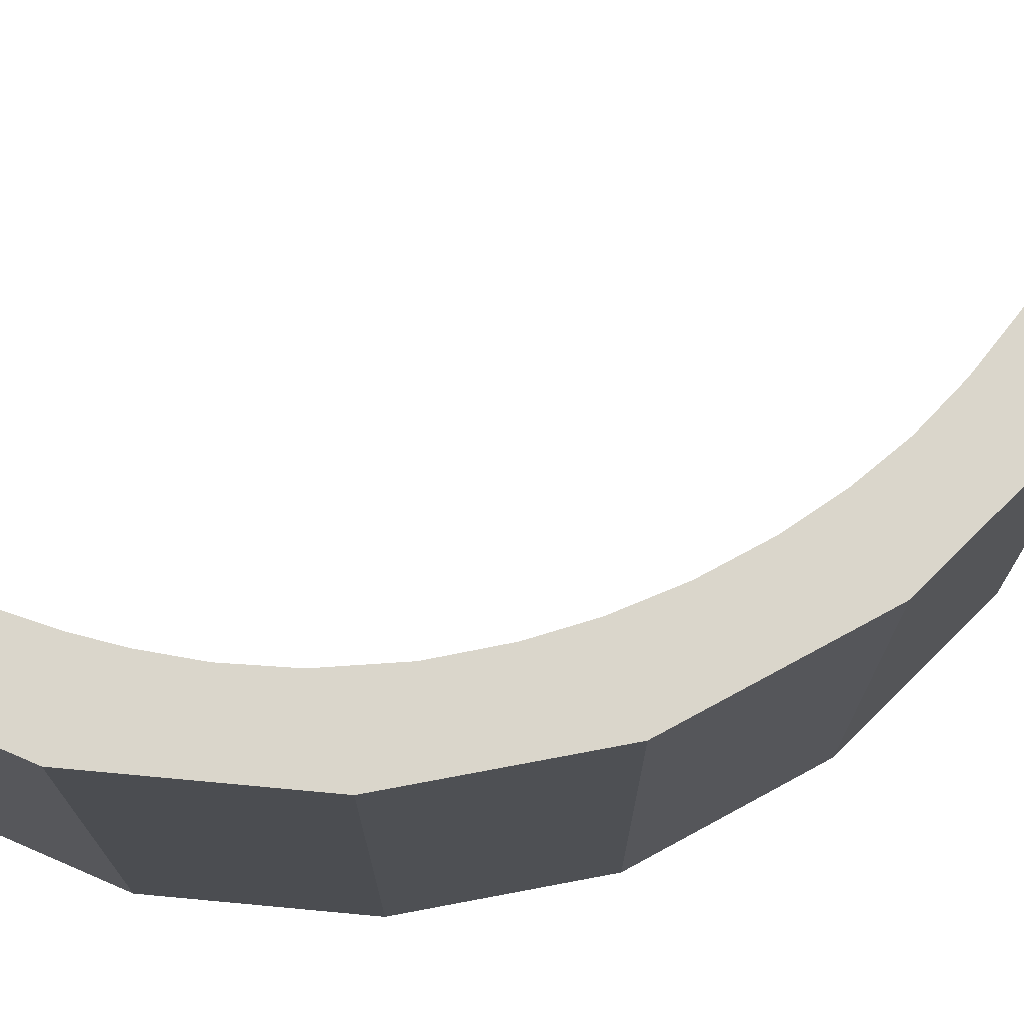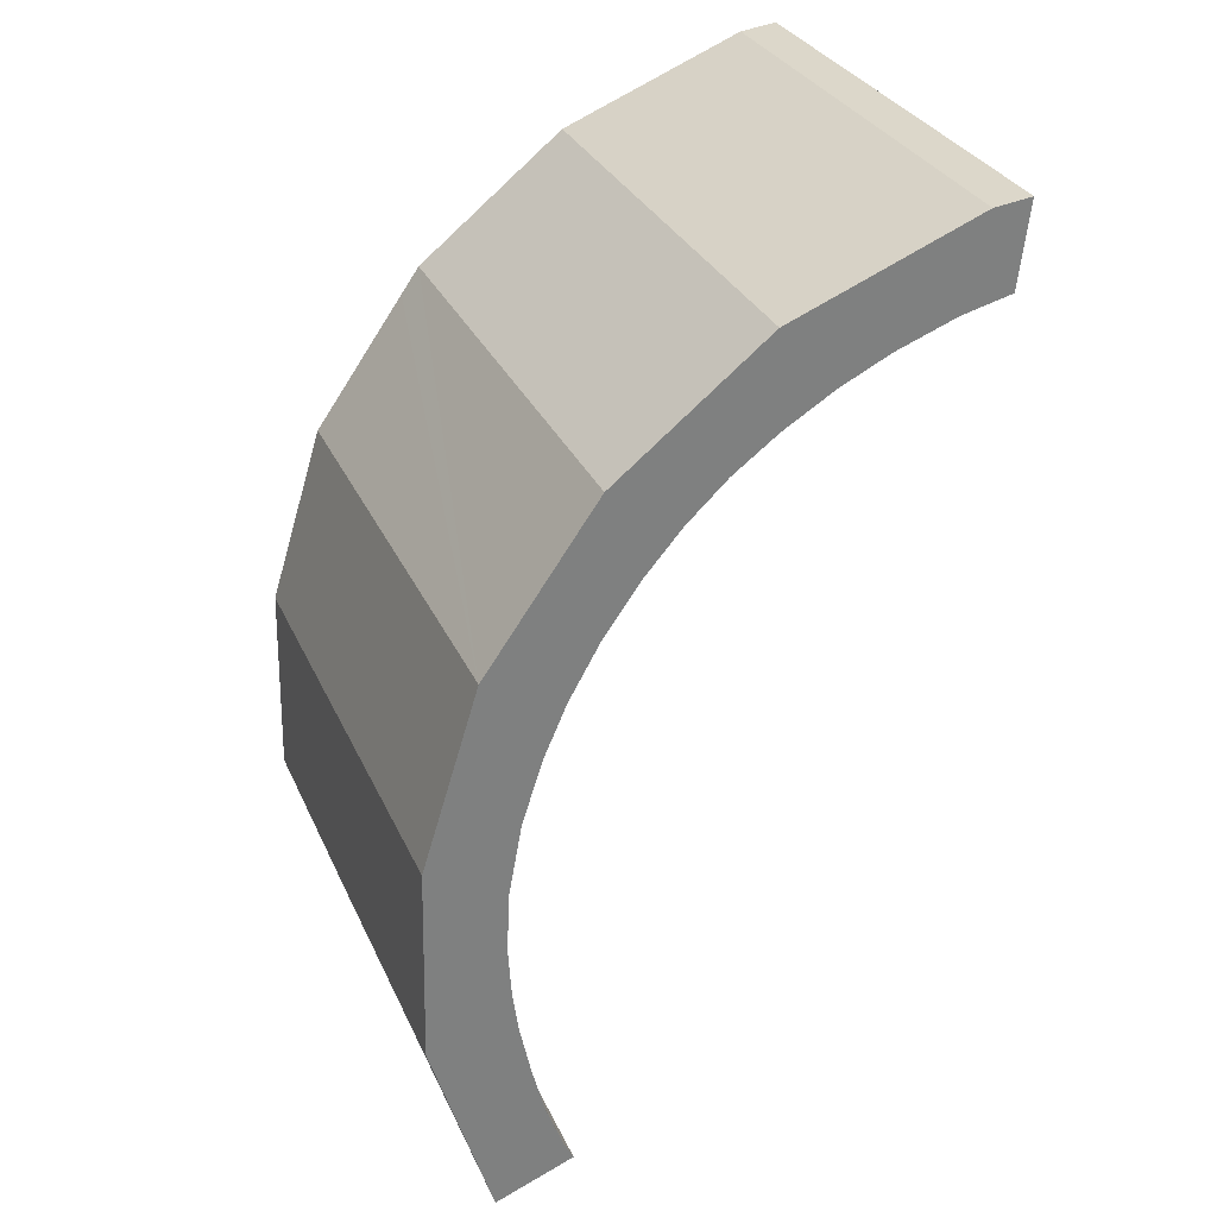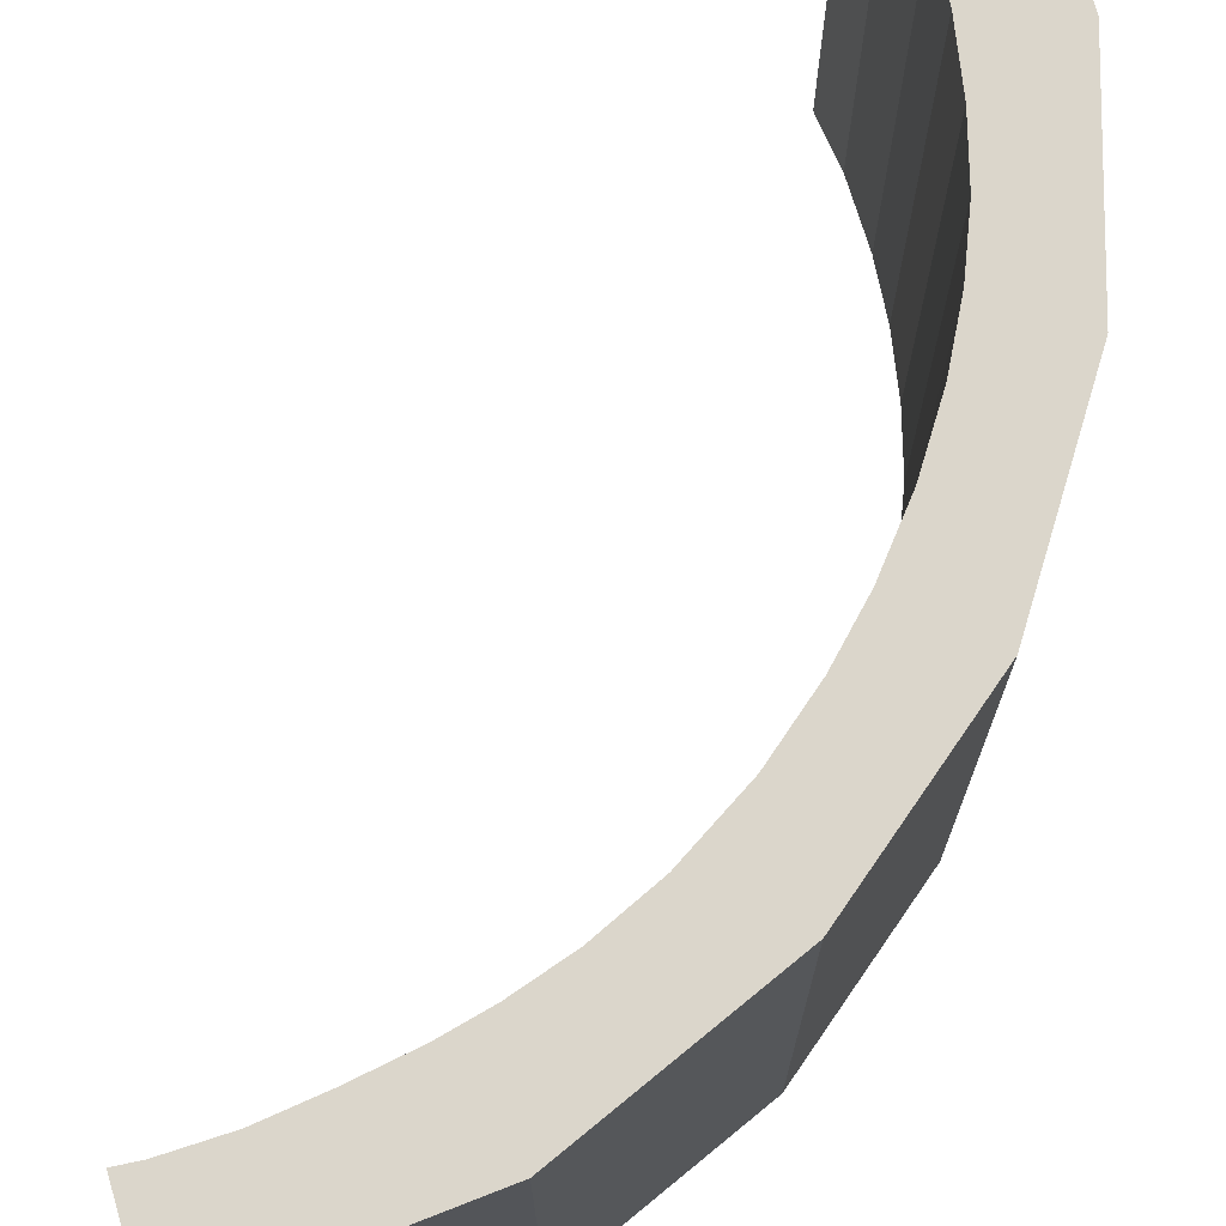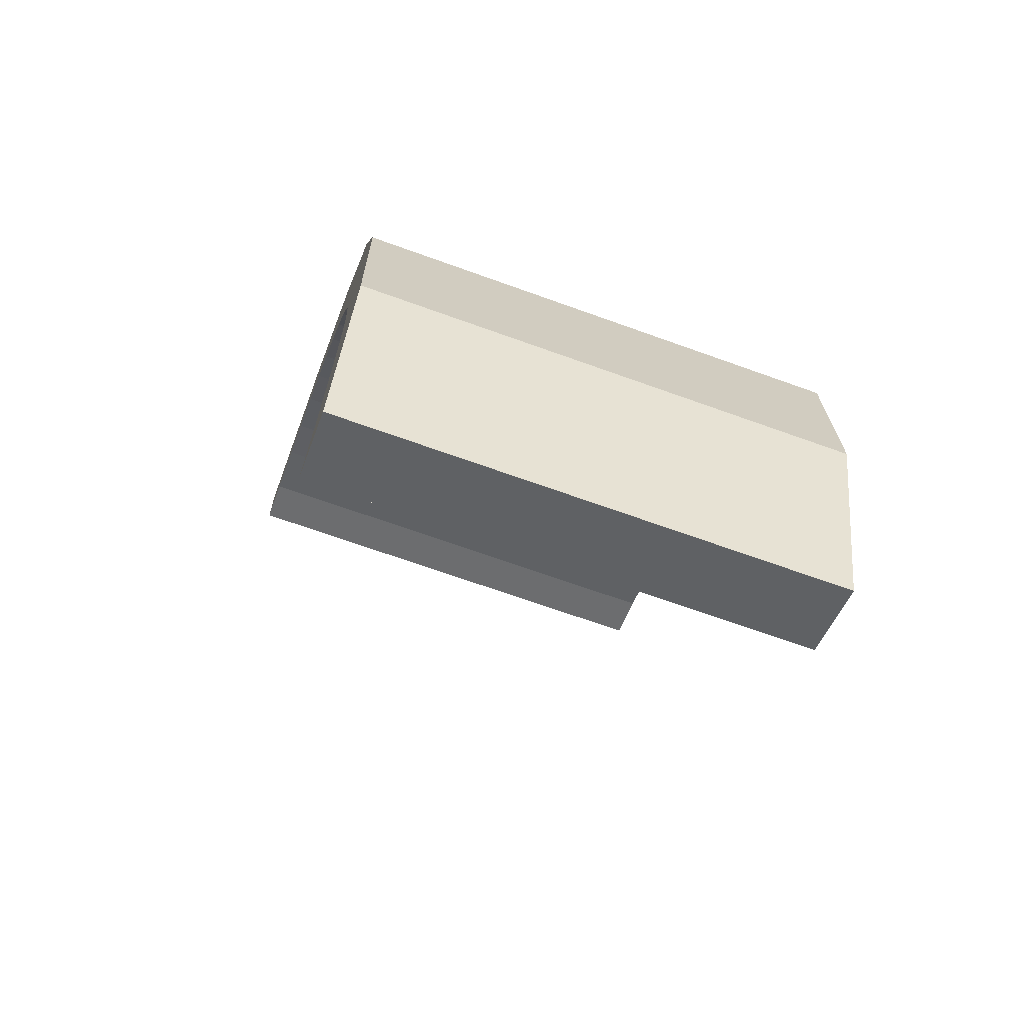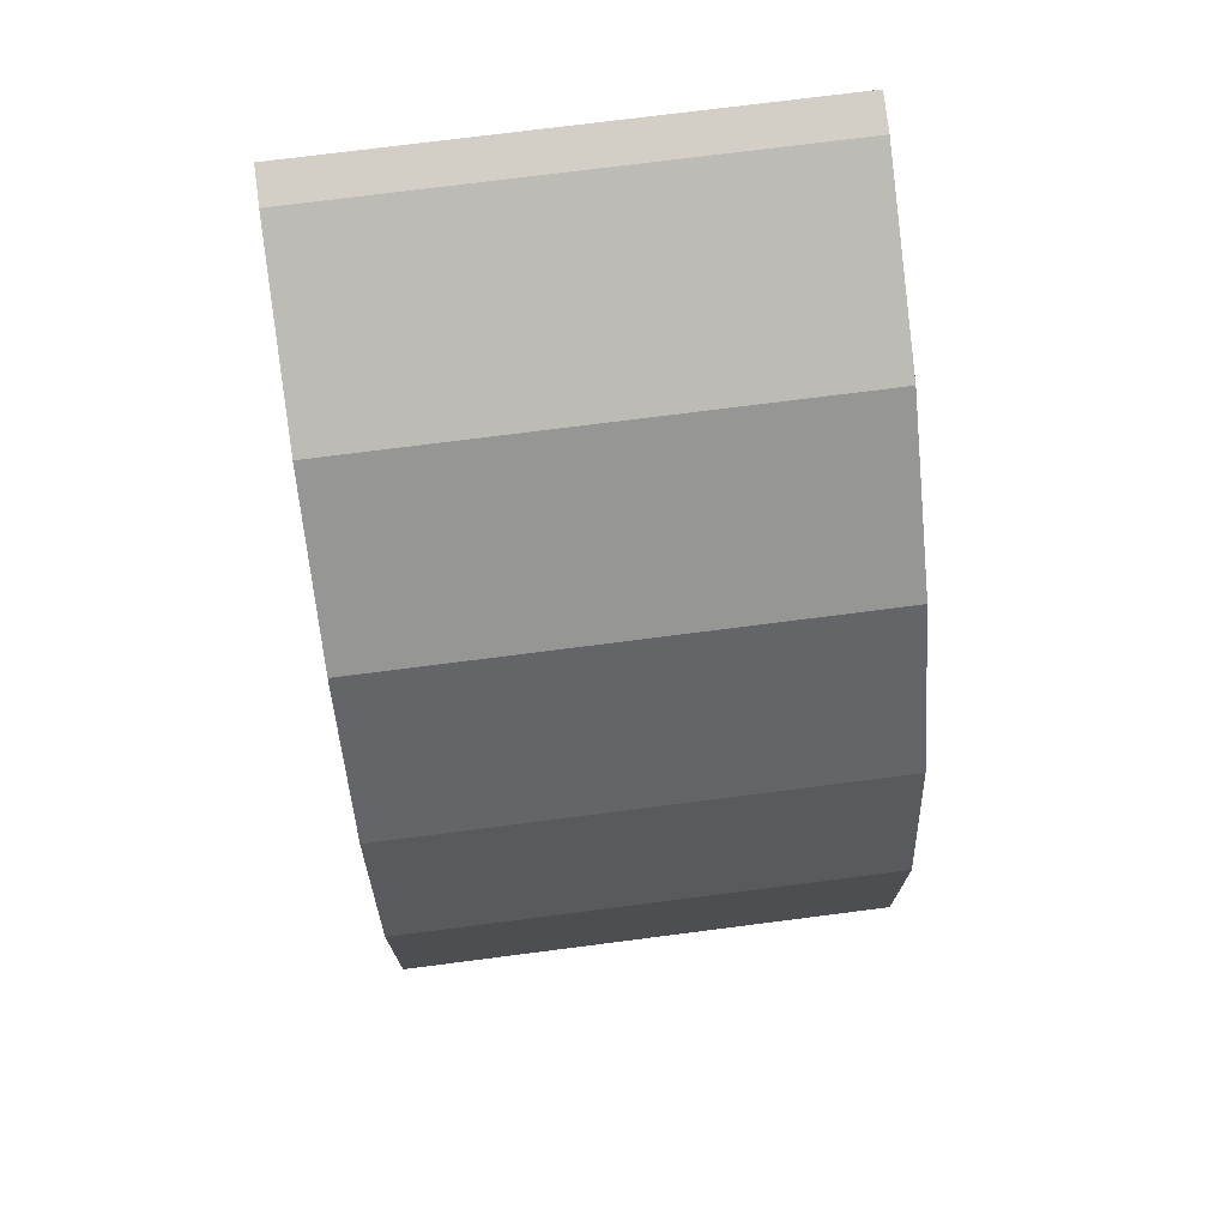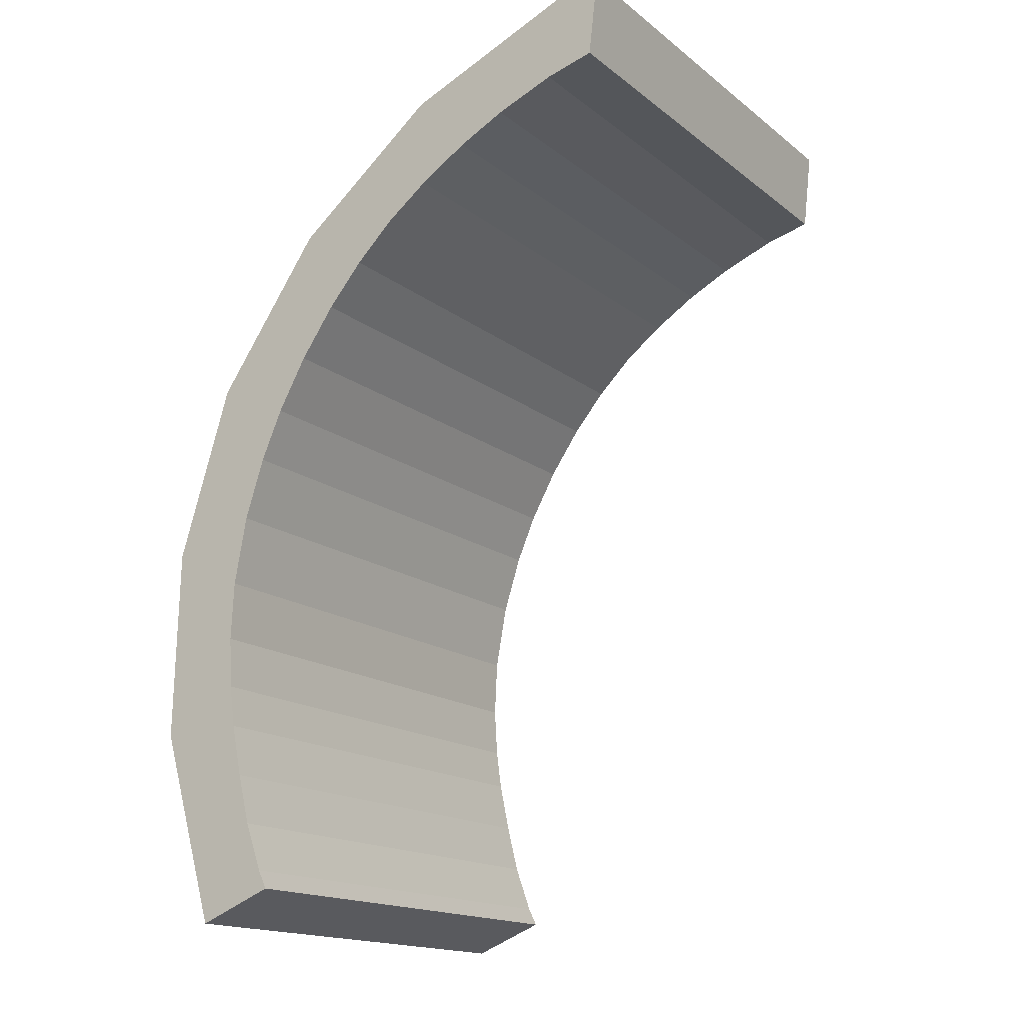
<metadata>
{"format":"obj","ext":"obj","renderer":"f3d","projection":"perspective","resolution":1024,"background":"white","views":[{"elev":74.0,"azim":-83.4,"up":"+Y"},{"elev":30.6,"azim":-21.1,"up":"+Z"},{"elev":73.5,"azim":-128.1,"up":"+Y"},{"elev":-67.9,"azim":-109.9,"up":"+Z"},{"elev":74.2,"azim":-97.3,"up":"+Z"},{"elev":-16.4,"azim":33.6,"up":"+Z"}]}
</metadata>
<code>
v  9.695 8.96 13.11
v  9.522 8.96 11.64
v  9.028 8.96 13.03
v  5.724 8.96 11.69
v  8.638 8.96 11.41
v  7.564 8.96 11
v  6.7 8.96 10.57
v  3.057 8.96 9.556
v  5.812 8.96 10.02
v  5.02 8.96 9.43
v  4.306 8.96 8.75
v  3.643 8.96 7.979
v  2.723 8.96 9.082
v  1.08 8.96 6.747
v  3.001 8.96 7.065
v  2.46 8.96 6.099
v  2.057 8.96 5.176
v  0.08 8.96 3.539
v  1.934 8.96 4.794
v  1.697 8.96 4.06
v  1.465 8.96 2.8
v  1.429 8.96 2.051
v  0 8.96 5.486e-16
v  1.413 8.96 1.726
v  1.47 8.96 0.798
v  1.575 8.96 0.04
v  1.774 8.96 -0.901
v  2.002 8.96 -1.808
v  2.322 8.96 -2.682
v  0.653 8.96 -2.162
v  2.488 8.96 -3.017
v  1.079 8.96 -3.572
v  2.488 1.847e-16 -3.017
v  1.079 2.187e-16 -3.572
v  9.522 -7.125e-16 11.64
v  8.638 -6.987e-16 11.41
v  7.564 -6.734e-16 11
v  0 0 0
v  0.653 1.324e-16 -2.162
v  0.08 -2.167e-16 3.539
v  1.08 -4.131e-16 6.747
v  3.057 -5.851e-16 9.556
v  2.723 -5.561e-16 9.082
v  5.724 -7.157e-16 11.69
v  9.028 -7.977e-16 13.03
v  9.695 -8.03e-16 13.11
v  2.057 -3.169e-16 5.176
v  1.697 -2.486e-16 4.06
v  1.934 -2.935e-16 4.794
v  1.465 -1.715e-16 2.8
v  1.413 -1.057e-16 1.726
v  1.429 -1.256e-16 2.051
v  1.47 -4.886e-17 0.798
v  1.575 -2.449e-18 0.04
v  1.774 5.517e-17 -0.901
v  2.002 1.107e-16 -1.808
v  2.322 1.642e-16 -2.682
v  6.7 -6.472e-16 10.57
v  5.812 -6.137e-16 10.02
v  5.02 -5.774e-16 9.43
v  4.306 -5.358e-16 8.75
v  3.643 -4.886e-16 7.979
v  3.001 -4.326e-16 7.065
v  2.46 -3.735e-16 6.099
g defaultobject
f 1 2 3
f 4 3 2
f 5 4 2
f 6 4 5
f 7 4 6
f 8 4 7
f 9 8 7
f 10 8 9
f 11 8 10
f 12 8 11
f 13 8 12
f 14 13 12
f 15 14 12
f 16 14 15
f 17 14 16
f 18 14 17
f 19 18 17
f 20 18 19
f 21 18 20
f 22 18 21
f 23 18 22
f 24 23 22
f 25 23 24
f 26 23 25
f 27 23 26
f 28 23 27
f 29 23 28
f 30 23 29
f 31 30 29
f 32 30 31
f 33 32 31
f 32 33 34
f 35 5 2
f 5 35 36
f 36 6 5
f 6 36 37
f 34 30 32
f 30 34 23
f 23 34 38
f 38 34 39
f 38 18 23
f 18 38 40
f 40 14 18
f 14 40 41
f 41 13 14
f 13 41 8
f 8 41 42
f 42 41 43
f 42 4 8
f 4 42 44
f 44 3 4
f 3 44 45
f 45 1 3
f 1 45 46
f 46 2 1
f 2 46 35
f 47 19 17
f 19 47 20
f 20 47 48
f 48 47 49
f 48 21 20
f 21 48 50
f 50 22 21
f 22 50 24
f 24 50 51
f 51 50 52
f 51 25 24
f 25 51 53
f 53 26 25
f 26 53 54
f 54 27 26
f 27 54 55
f 55 28 27
f 28 55 56
f 56 29 28
f 29 56 57
f 37 7 6
f 7 37 58
f 58 9 7
f 9 58 59
f 59 10 9
f 10 59 60
f 60 11 10
f 11 60 61
f 61 12 11
f 12 61 62
f 62 15 12
f 15 62 63
f 63 16 15
f 16 63 64
f 64 17 16
f 17 64 47
f 57 31 29
f 31 57 33
f 46 45 35
f 44 35 45
f 36 35 44
f 37 36 44
f 58 37 44
f 42 58 44
f 59 58 42
f 60 59 42
f 61 60 42
f 43 61 42
f 62 61 43
f 41 62 43
f 63 62 41
f 64 63 41
f 47 64 41
f 40 47 41
f 49 47 40
f 48 49 40
f 50 48 40
f 38 50 40
f 52 50 38
f 51 52 38
f 53 51 38
f 54 53 38
f 55 54 38
f 39 55 38
f 56 55 39
f 57 56 39
f 33 57 39
f 34 33 39

</code>
